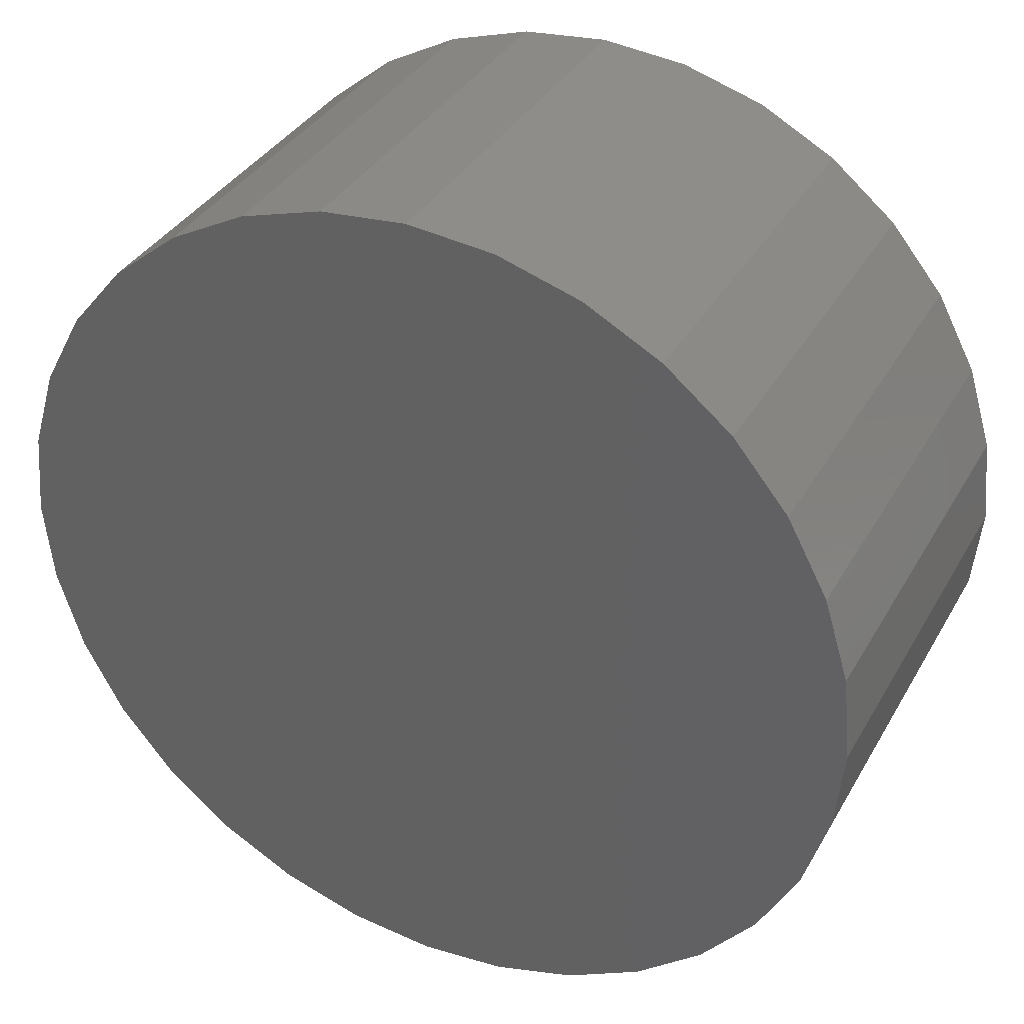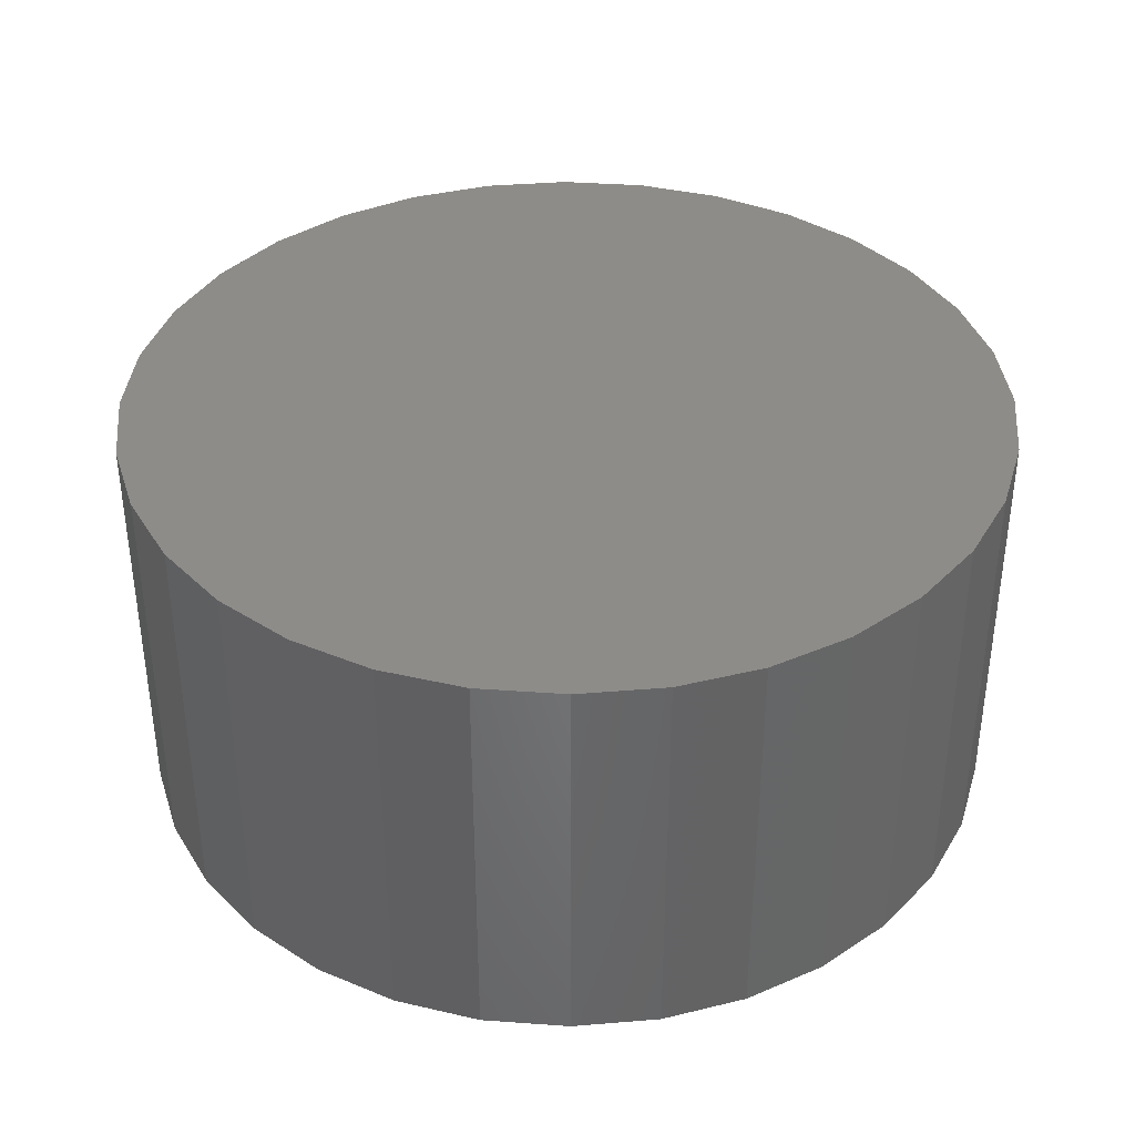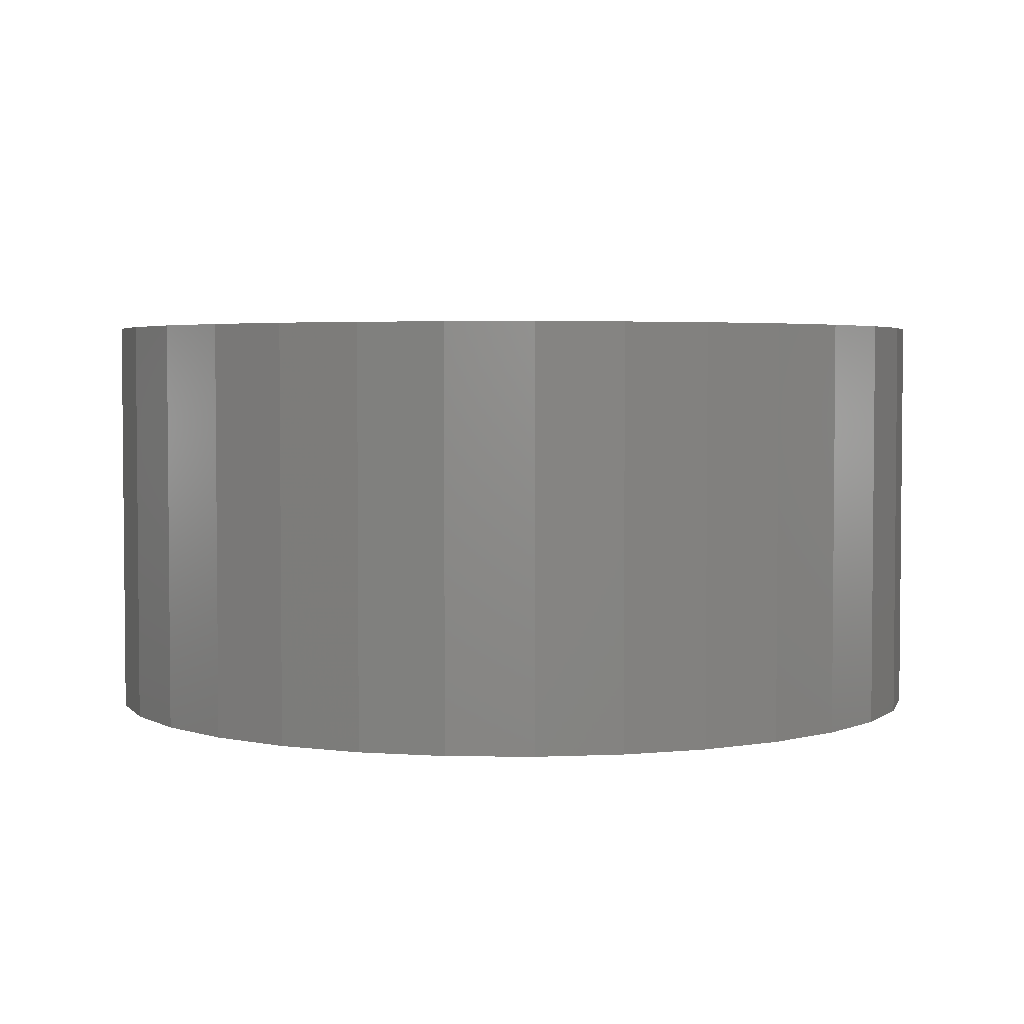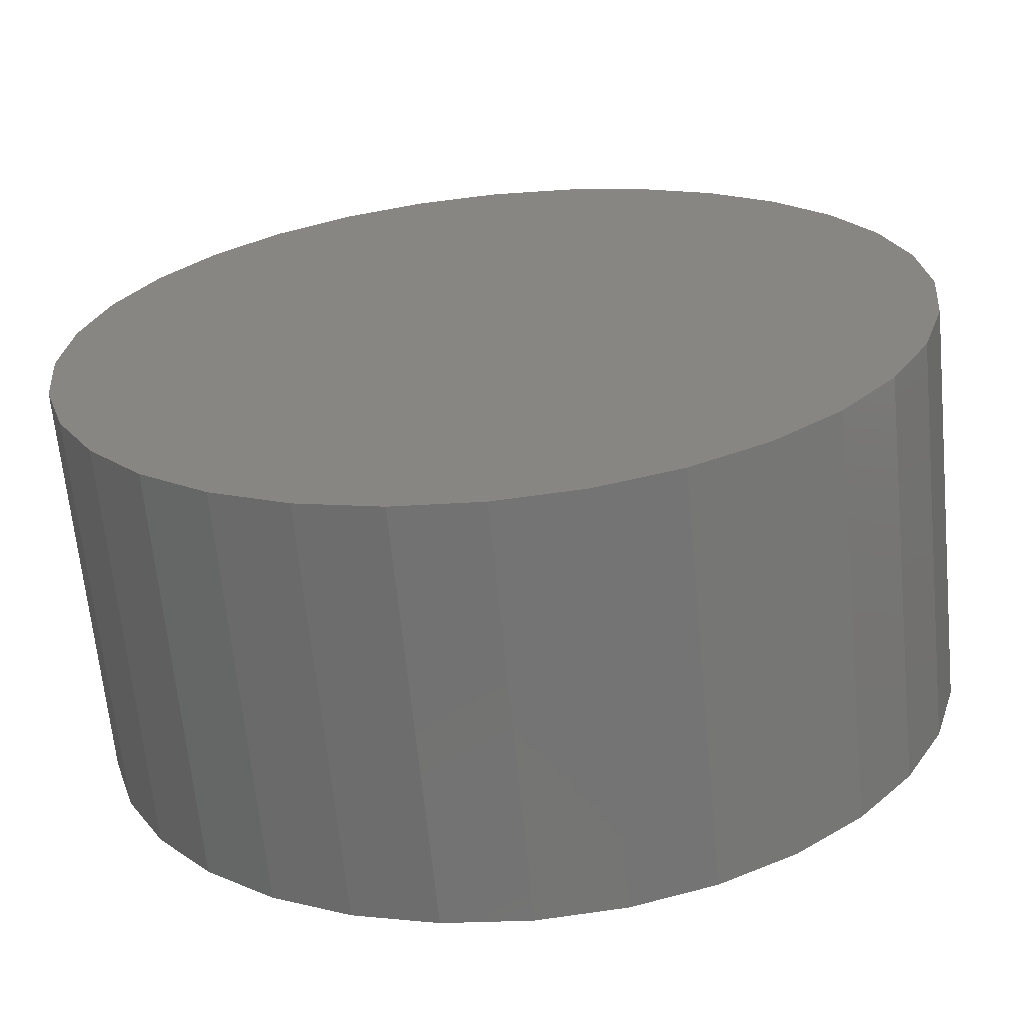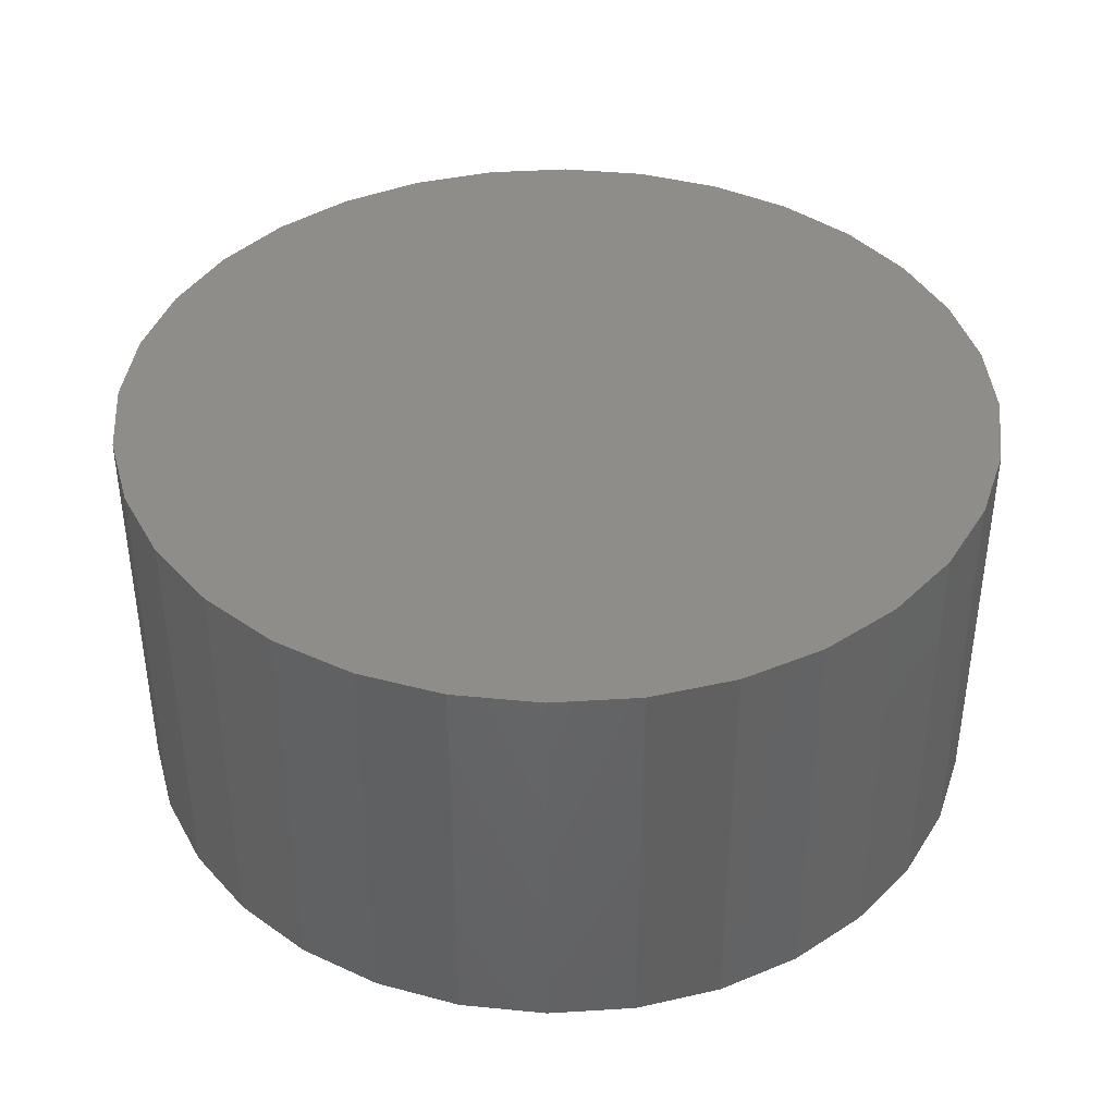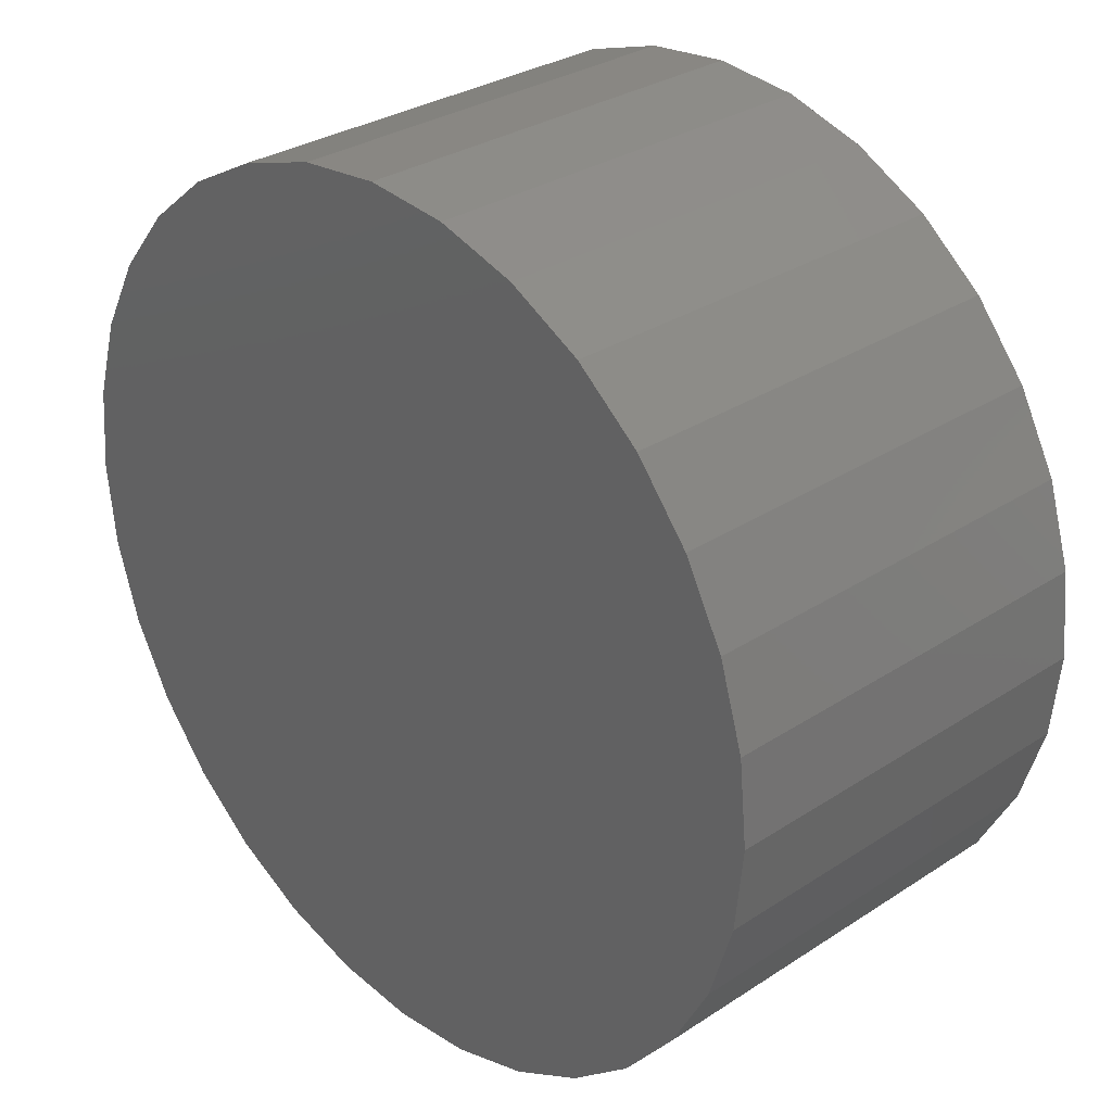
<metadata>
{"format":"stl","ext":"stl","renderer":"f3d","projection":"perspective","resolution":1024,"background":"white","views":[{"elev":35.7,"azim":-153.8,"up":"+Z"},{"elev":37.9,"azim":89.6,"up":"+Y"},{"elev":3.5,"azim":-36.6,"up":"+Y"},{"elev":-65.9,"azim":-174.4,"up":"+Z"},{"elev":40.1,"azim":23.8,"up":"+Y"},{"elev":30.6,"azim":-133.3,"up":"+Z"}]}
</metadata>
<code>
# stl→obj: 64 verts, 124 faces
v 0.1123 0.1406 0.597
v 0.2287 0.1406 0.5856
v -0.004223 0.1406 0.5856
v 0.1123 0.1406 -0.597
v -0.004223 0.1406 -0.5856
v 0.2287 0.1406 -0.5856
v -0.1162 0.1406 -0.5516
v 0.3407 0.1406 -0.5516
v -0.2194 0.1406 -0.4964
v 0.444 0.1406 -0.4964
v -0.3099 0.1406 -0.4222
v 0.5344 0.1406 -0.4222
v -0.3842 0.1406 -0.3317
v 0.6087 0.1406 -0.3317
v -0.4393 0.1406 -0.2285
v 0.6638 0.1406 -0.2285
v -0.4733 0.1406 -0.1165
v 0.6978 0.1406 -0.1165
v -0.4848 0.1406 2.16e-16
v 0.7093 0.1406 -2.227e-16
v -0.4733 0.1406 0.1165
v 0.6978 0.1406 0.1165
v -0.4393 0.1406 0.2285
v 0.6638 0.1406 0.2285
v -0.3842 0.1406 0.3317
v 0.6087 0.1406 0.3317
v -0.3099 0.1406 0.4222
v 0.5344 0.1406 0.4222
v -0.2194 0.1406 0.4964
v 0.444 0.1406 0.4964
v -0.1162 0.1406 0.5516
v 0.3407 0.1406 0.5516
v -0.004223 -0.4219 0.5856
v 0.2287 -0.4219 0.5856
v 0.1123 -0.4219 0.597
v 0.3407 -0.4219 0.5516
v -0.1162 -0.4219 0.5516
v 0.444 -0.4219 0.4964
v -0.2194 -0.4219 0.4964
v 0.5344 -0.4219 0.4222
v -0.3099 -0.4219 0.4222
v 0.6087 -0.4219 0.3317
v -0.3842 -0.4219 0.3317
v 0.6638 -0.4219 0.2285
v -0.4393 -0.4219 0.2285
v 0.6978 -0.4219 0.1165
v -0.4733 -0.4219 0.1165
v 0.7093 -0.4219 -2.227e-16
v -0.4848 -0.4219 2.16e-16
v 0.6978 -0.4219 -0.1165
v -0.4733 -0.4219 -0.1165
v 0.6638 -0.4219 -0.2285
v -0.4393 -0.4219 -0.2285
v 0.6087 -0.4219 -0.3317
v -0.3842 -0.4219 -0.3317
v 0.5344 -0.4219 -0.4222
v -0.3099 -0.4219 -0.4222
v 0.444 -0.4219 -0.4964
v -0.2194 -0.4219 -0.4964
v 0.3407 -0.4219 -0.5516
v -0.1162 -0.4219 -0.5516
v 0.2287 -0.4219 -0.5856
v -0.004223 -0.4219 -0.5856
v 0.1123 -0.4219 -0.597
f 1 2 3
f 4 5 6
f 6 5 7
f 6 7 8
f 8 7 9
f 8 9 10
f 10 9 11
f 10 11 12
f 12 11 13
f 12 13 14
f 14 13 15
f 14 15 16
f 16 15 17
f 16 17 18
f 18 17 19
f 18 19 20
f 20 19 21
f 20 21 22
f 22 21 23
f 22 23 24
f 24 23 25
f 24 25 26
f 26 25 27
f 26 27 28
f 28 27 29
f 28 29 30
f 30 29 31
f 30 31 32
f 32 31 3
f 32 3 2
f 33 34 35
f 34 33 36
f 36 33 37
f 36 37 38
f 38 37 39
f 38 39 40
f 40 39 41
f 40 41 42
f 42 41 43
f 42 43 44
f 44 43 45
f 44 45 46
f 46 45 47
f 46 47 48
f 48 47 49
f 48 49 50
f 50 49 51
f 50 51 52
f 52 51 53
f 52 53 54
f 54 53 55
f 54 55 56
f 56 55 57
f 56 57 58
f 58 57 59
f 58 59 60
f 60 59 61
f 60 61 62
f 62 61 63
f 62 63 64
f 20 48 18
f 18 48 50
f 18 50 16
f 16 50 52
f 16 52 14
f 14 52 54
f 14 54 12
f 12 54 56
f 12 56 10
f 10 56 58
f 10 58 8
f 8 58 60
f 8 60 6
f 6 60 62
f 6 62 4
f 4 62 64
f 4 64 5
f 5 64 63
f 5 63 7
f 7 63 61
f 7 61 9
f 9 61 59
f 9 59 11
f 11 59 57
f 11 57 13
f 13 57 55
f 13 55 15
f 15 55 53
f 15 53 17
f 17 53 51
f 17 51 19
f 19 51 49
f 19 49 21
f 21 49 47
f 21 47 23
f 23 47 45
f 23 45 25
f 25 45 43
f 25 43 27
f 27 43 41
f 27 41 29
f 29 41 39
f 29 39 31
f 31 39 37
f 31 37 3
f 3 37 33
f 3 33 1
f 1 33 35
f 1 35 2
f 2 35 34
f 2 34 32
f 32 34 36
f 32 36 30
f 30 36 38
f 30 38 28
f 28 38 40
f 28 40 26
f 26 40 42
f 26 42 24
f 24 42 44
f 24 44 22
f 22 44 46
f 22 46 20
f 20 46 48

</code>
